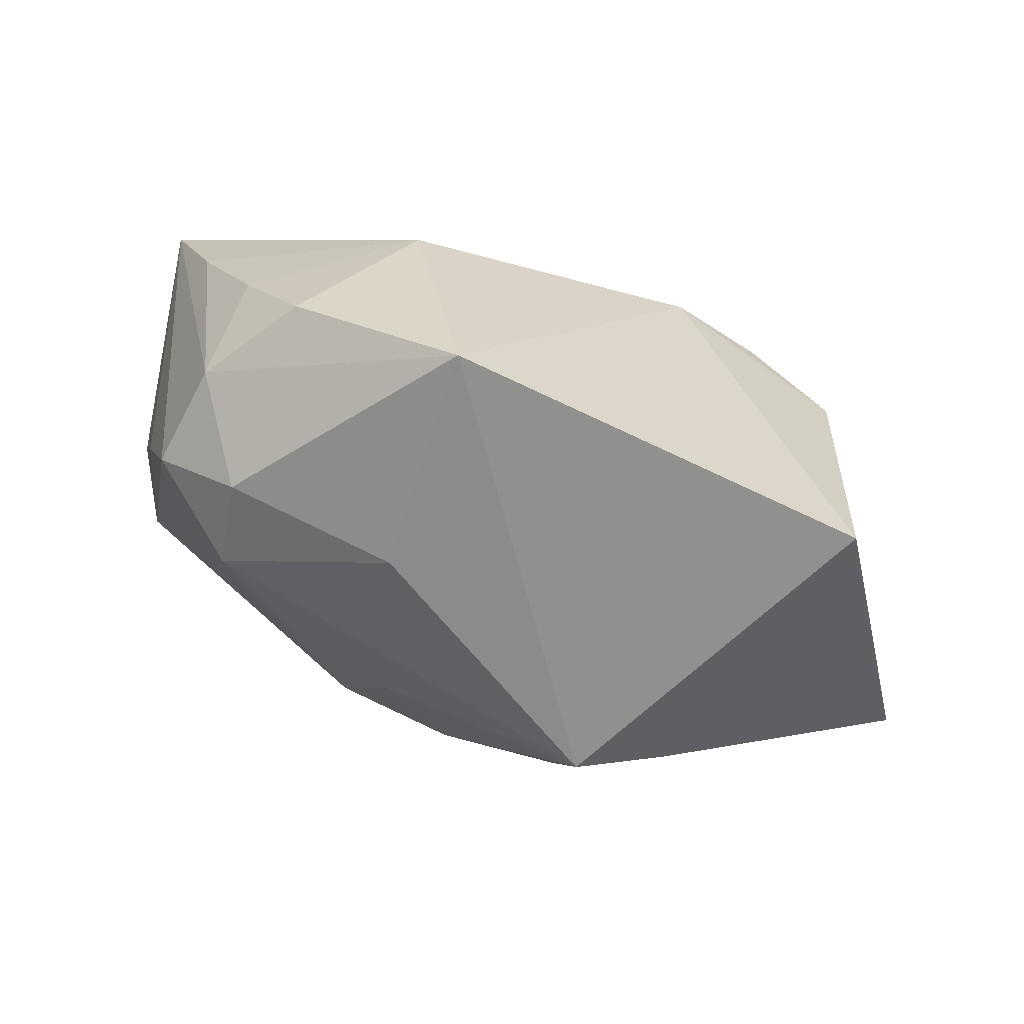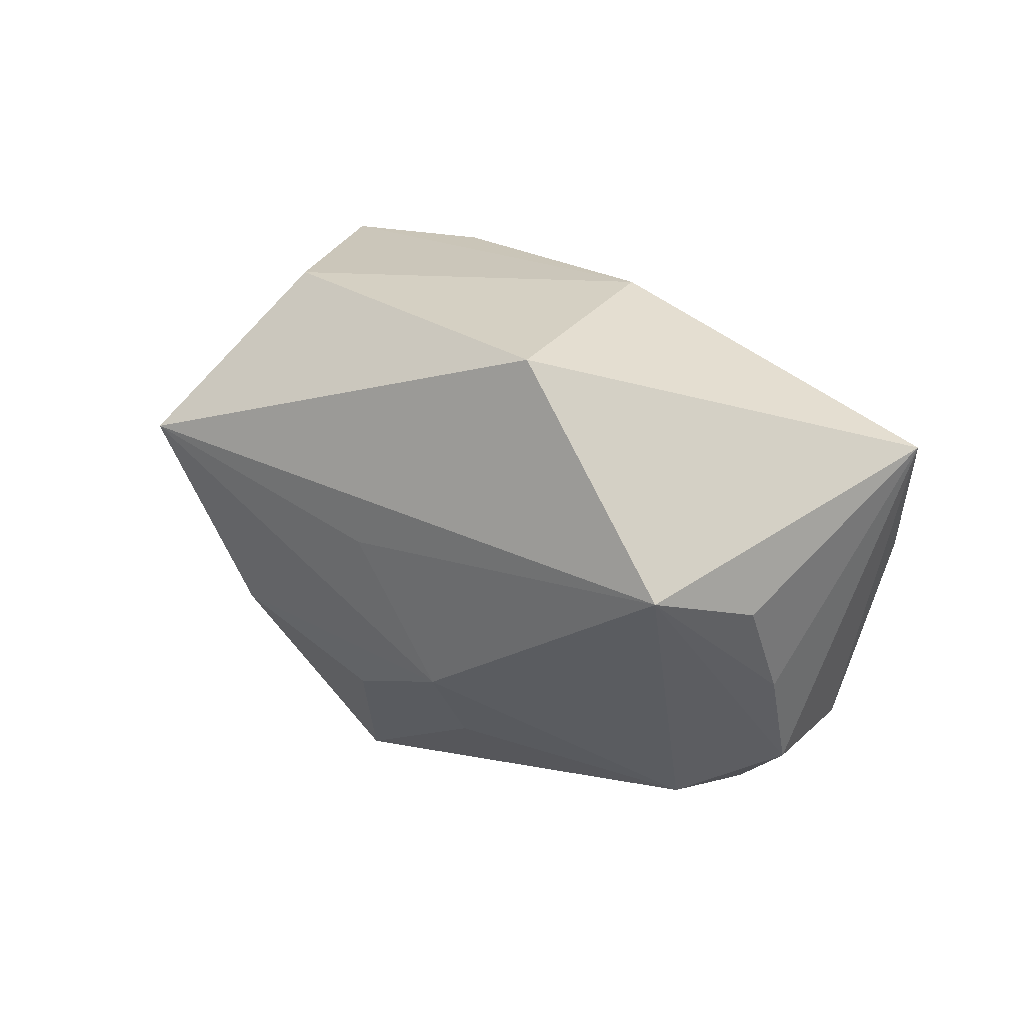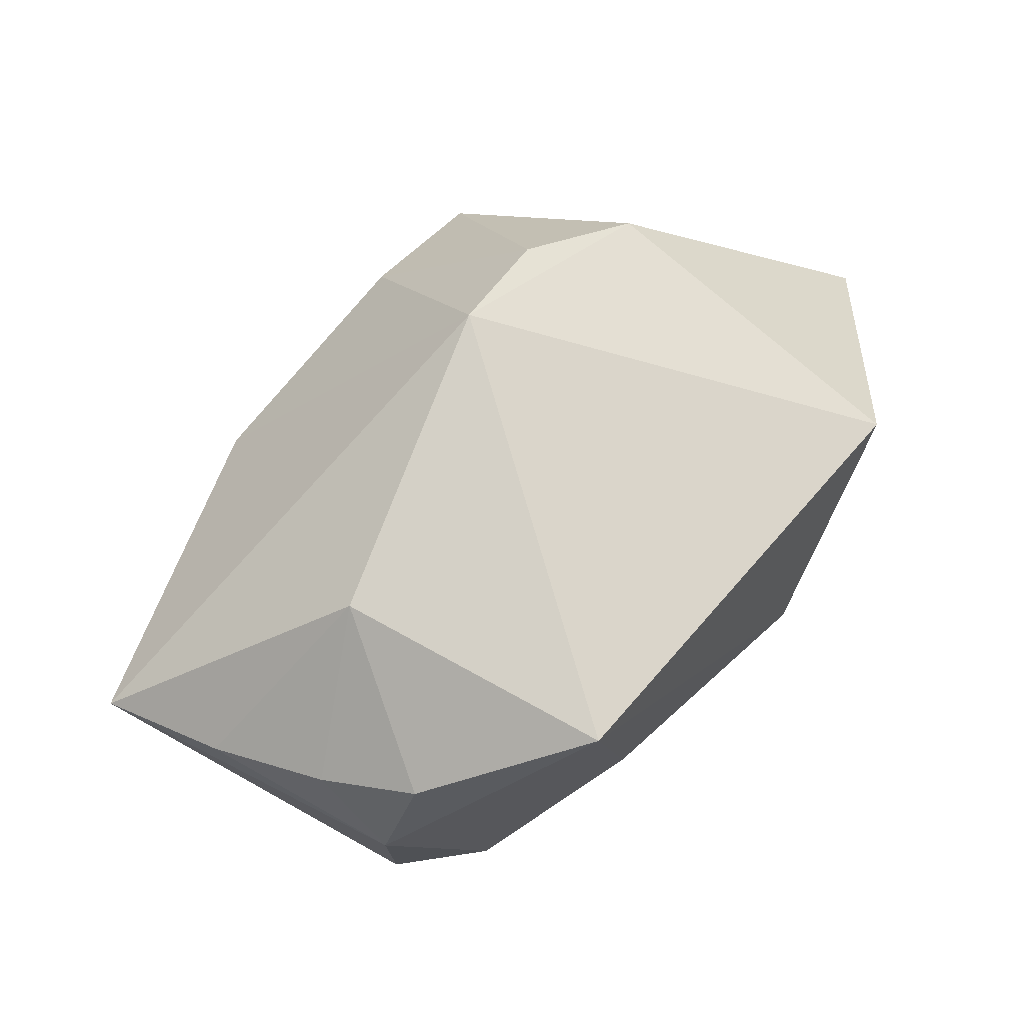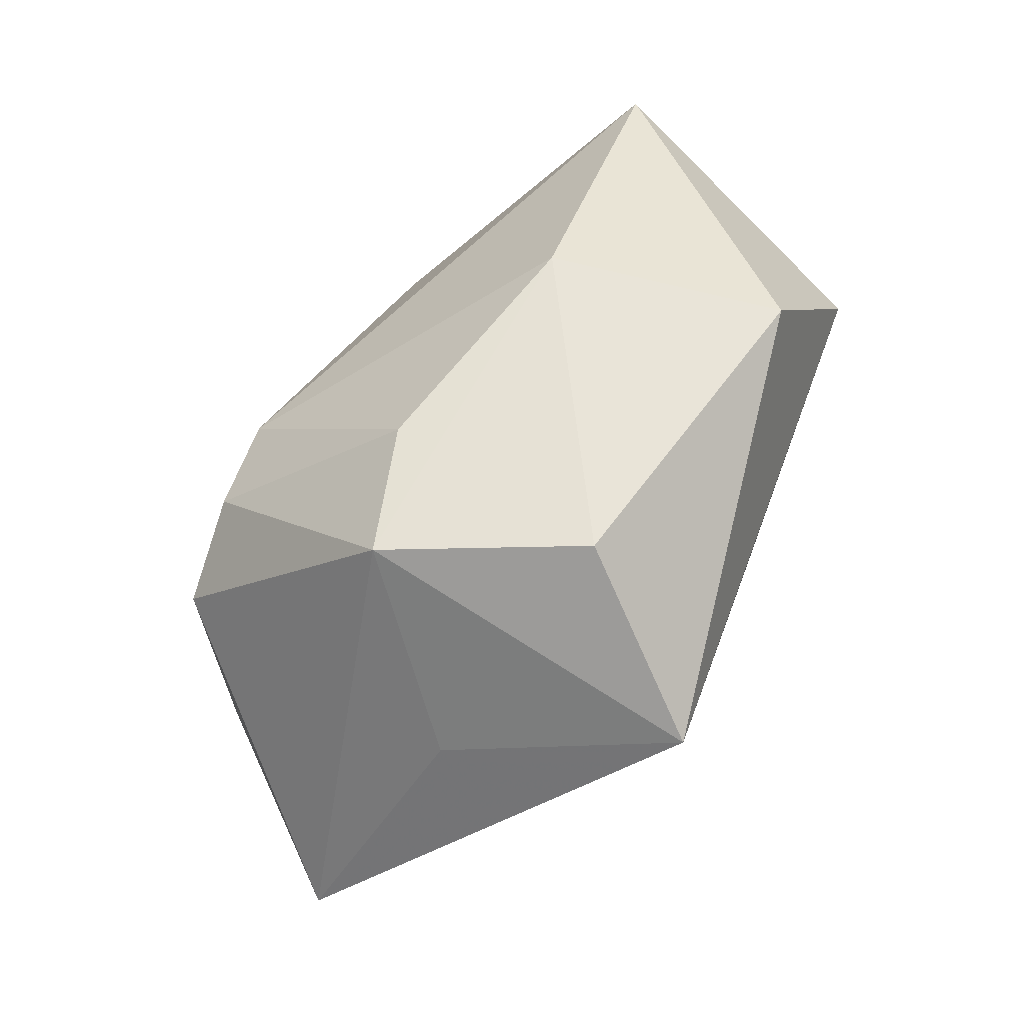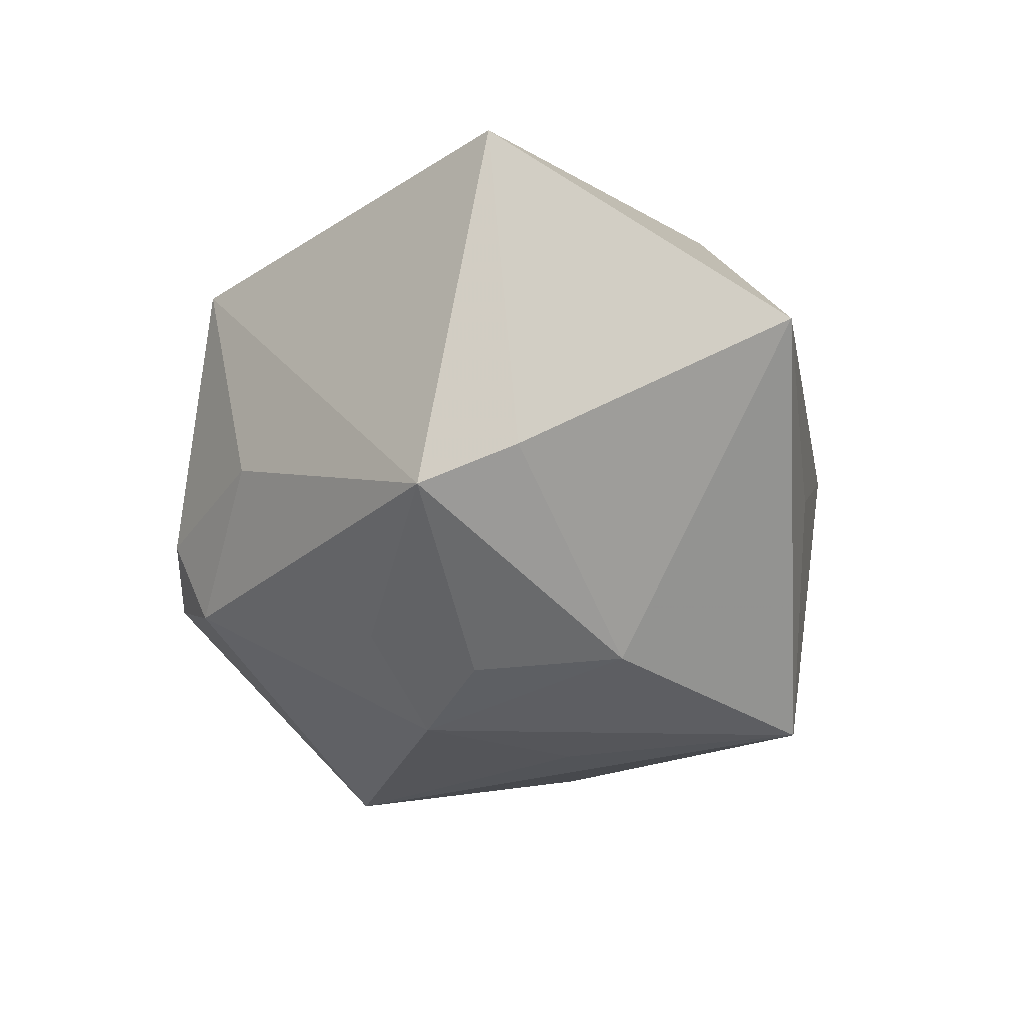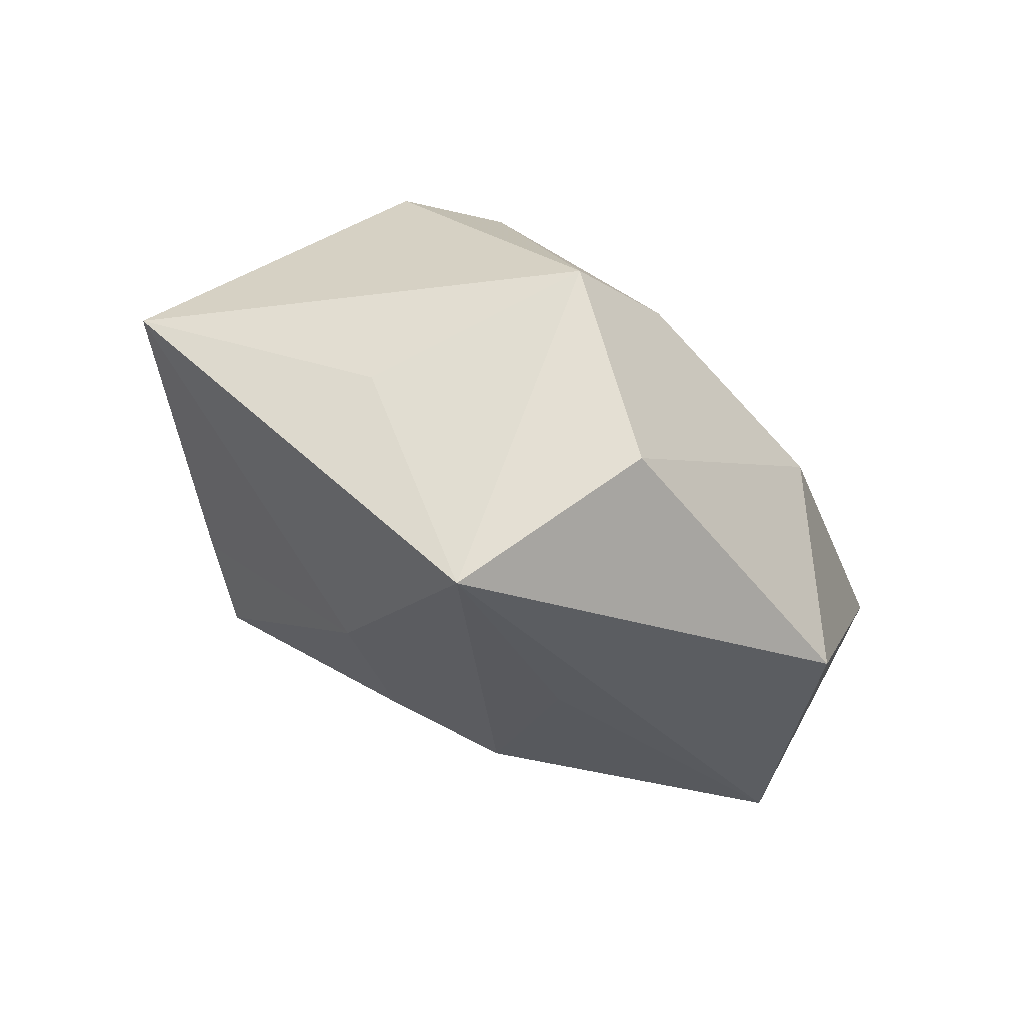
<metadata>
{"format":"obj","ext":"obj","renderer":"f3d","projection":"perspective","resolution":1024,"background":"white","views":[{"elev":-64.1,"azim":-32.3,"up":"+Y"},{"elev":26.2,"azim":-149.0,"up":"+Y"},{"elev":66.8,"azim":-49.6,"up":"+Z"},{"elev":60.6,"azim":110.1,"up":"+Y"},{"elev":-20.7,"azim":40.7,"up":"+Z"},{"elev":-33.1,"azim":129.3,"up":"+Z"}]}
</metadata>
<code>
v -0.03947 0.006707 -0.01932
v 0.05046 -0.01251 0.005684
v -0.005289 -0.007406 -0.02785
v 0.02501 -0.02654 -0.005934
v 0.01725 0.01161 0.0292
v -0.0333 0.01101 -0.02961
v 0.02497 -0.03146 0.02955
v -0.03999 -0.004279 -0.01386
v 0.003029 0.00845 -0.02934
v 0.01179 0.03037 0.008934
v -0.004011 -0.01841 -0.01932
v -0.01442 -0.02989 0.000275
v 0.02962 0.01629 -0.02971
v 0.006834 -0.01285 -0.02413
v 0.02232 -0.005937 -0.02423
v -0.02622 -0.0001287 0.02336
v -0.04819 0.01957 0.001698
v -0.04488 0.005104 0.006337
v 0.01549 -0.0318 -0.009589
v 0.03679 0.009962 -0.004885
v -0.03585 -0.01756 0.01548
v -0.03932 -0.01638 -0.008527
v -0.04053 -0.007744 0.01118
v 0.02614 0.03015 0.006074
v 0.0271 0.004951 0.02955
v -0.02077 -0.03031 0.0244
v -0.04024 -0.0163 0.003141
v -0.01388 0.03211 0.000705
v -0.02843 -0.02224 -0.01294
v 0.006507 0.01102 0.02955
v -0.01571 0.0322 -0.02518
v 0.01889 0.0322 -0.01554
v -0.03215 -0.02418 -0.003615
f 26 7 30
f 26 19 7
f 24 13 32
f 32 13 31
f 4 2 7
f 7 19 4
f 16 26 30
f 21 26 16
f 3 13 15
f 15 4 19
f 15 13 2
f 2 4 15
f 2 24 25
f 30 7 25
f 7 2 25
f 2 13 20
f 20 24 2
f 13 24 20
f 6 31 13
f 29 11 19
f 3 11 29
f 29 6 3
f 3 15 14
f 14 15 19
f 14 11 3
f 19 11 14
f 9 13 3
f 3 6 9
f 9 6 13
f 31 6 17
f 17 16 30
f 5 25 24
f 24 10 5
f 30 25 5
f 5 10 30
f 19 26 12
f 12 29 19
f 31 17 28
f 32 31 28
f 30 10 28
f 28 17 30
f 28 24 32
f 28 10 24
f 16 17 18
f 6 29 22
f 33 12 26
f 29 12 33
f 33 22 29
f 21 16 23
f 16 18 23
f 1 17 6
f 27 18 17
f 17 22 27
f 27 23 18
f 21 23 27
f 22 33 27
f 27 26 21
f 27 33 26
f 8 22 17
f 17 1 8
f 6 22 8
f 8 1 6

</code>
